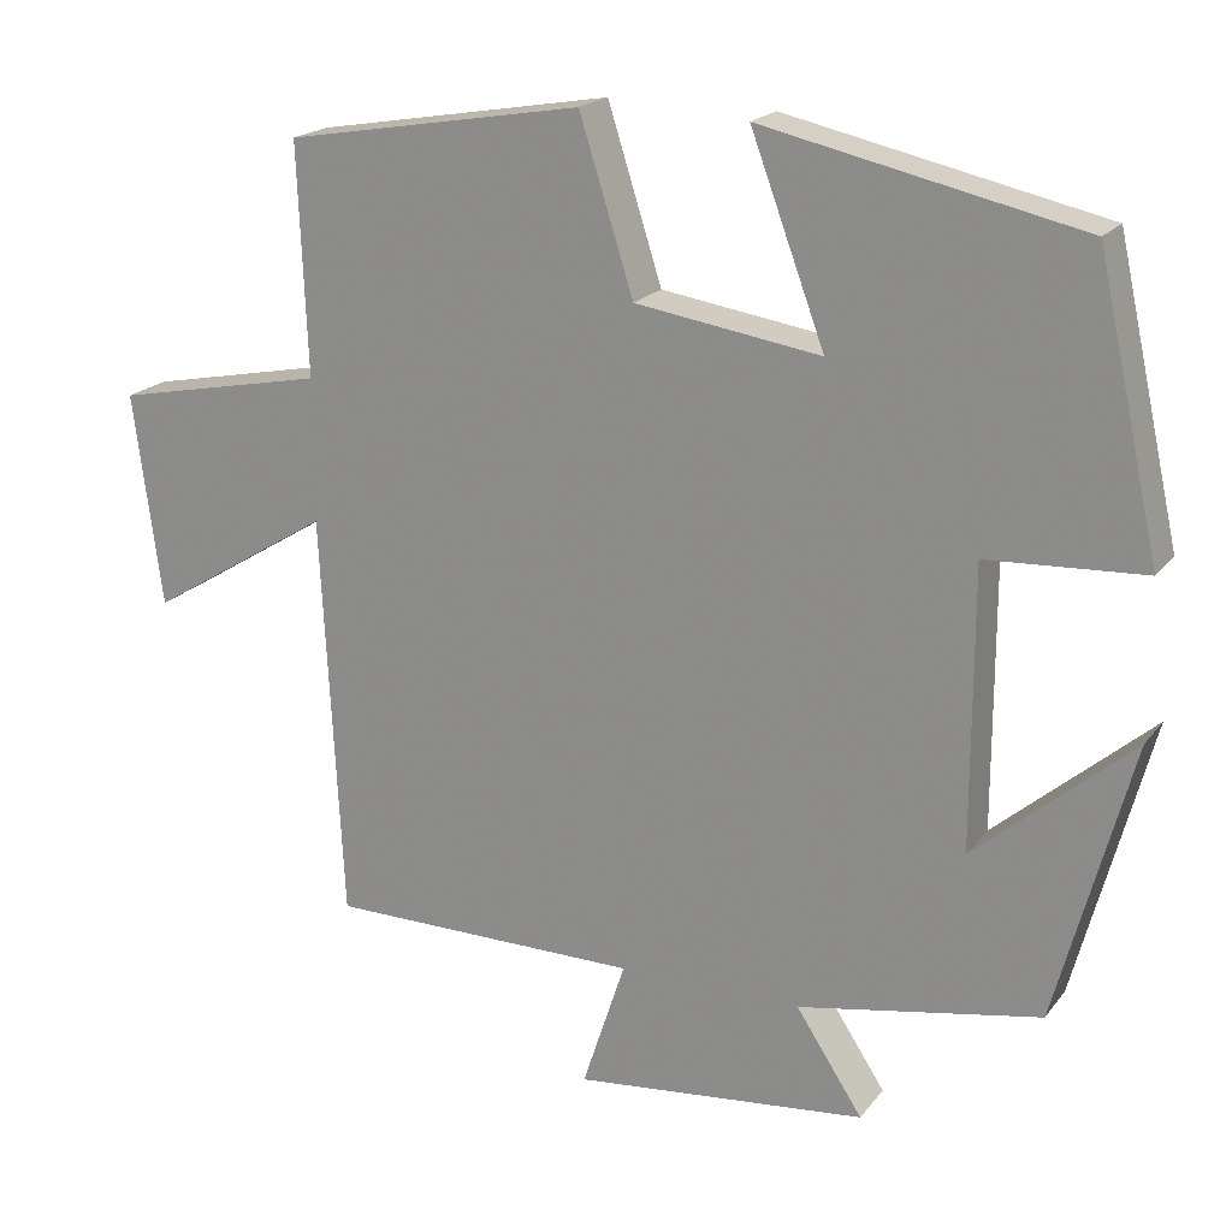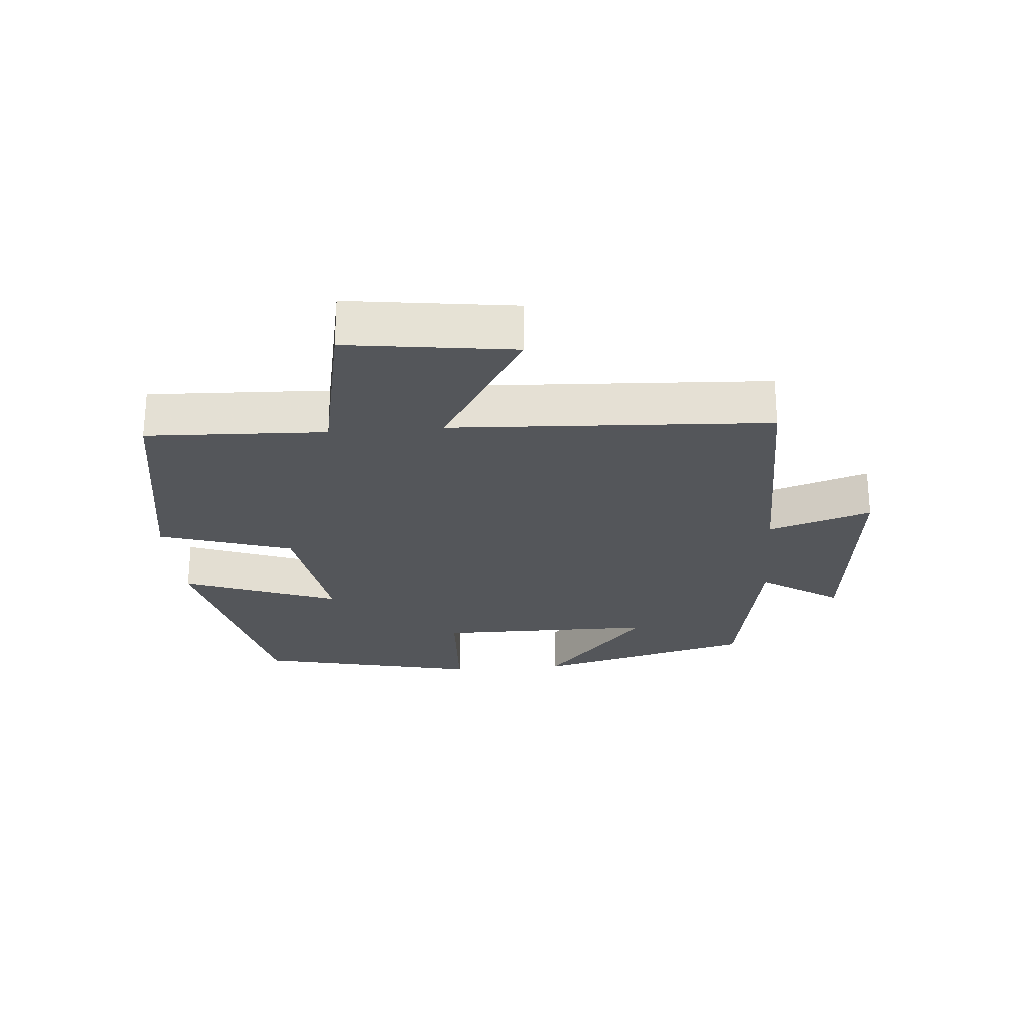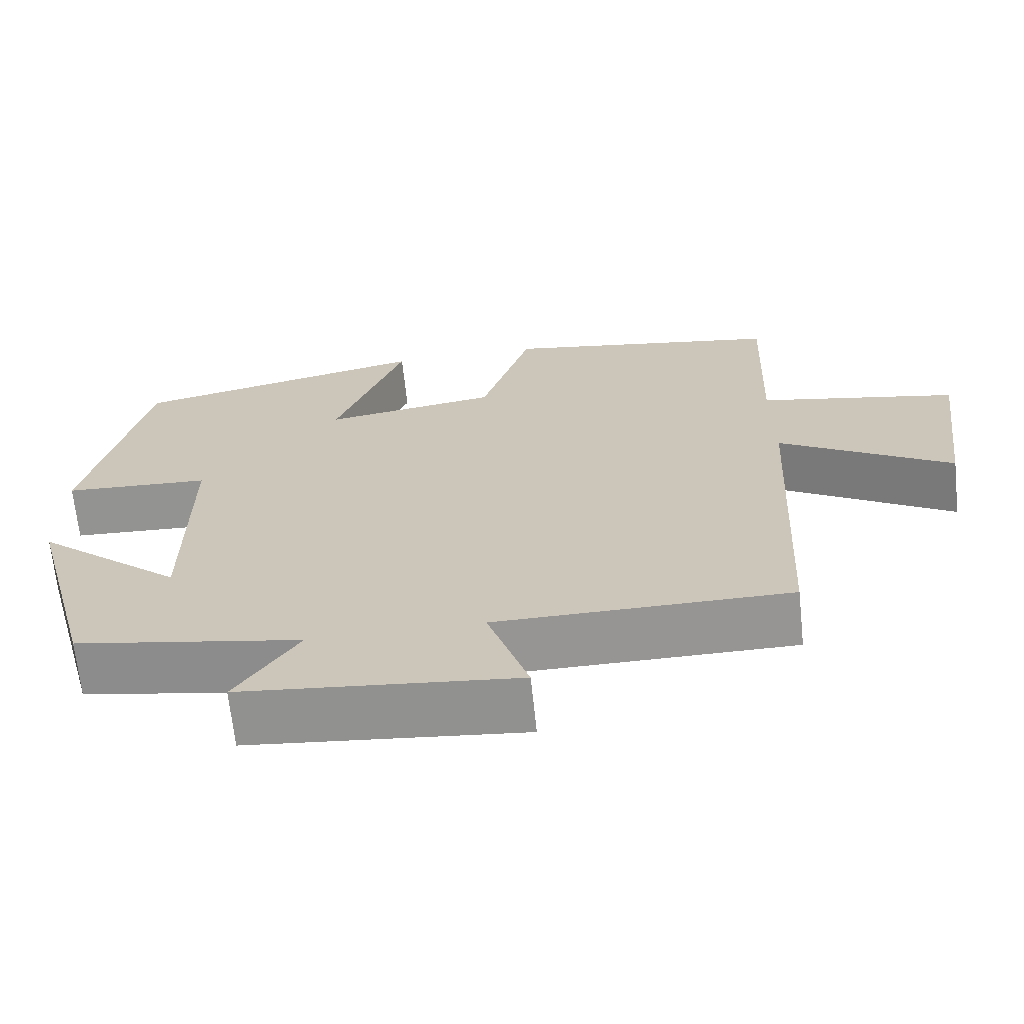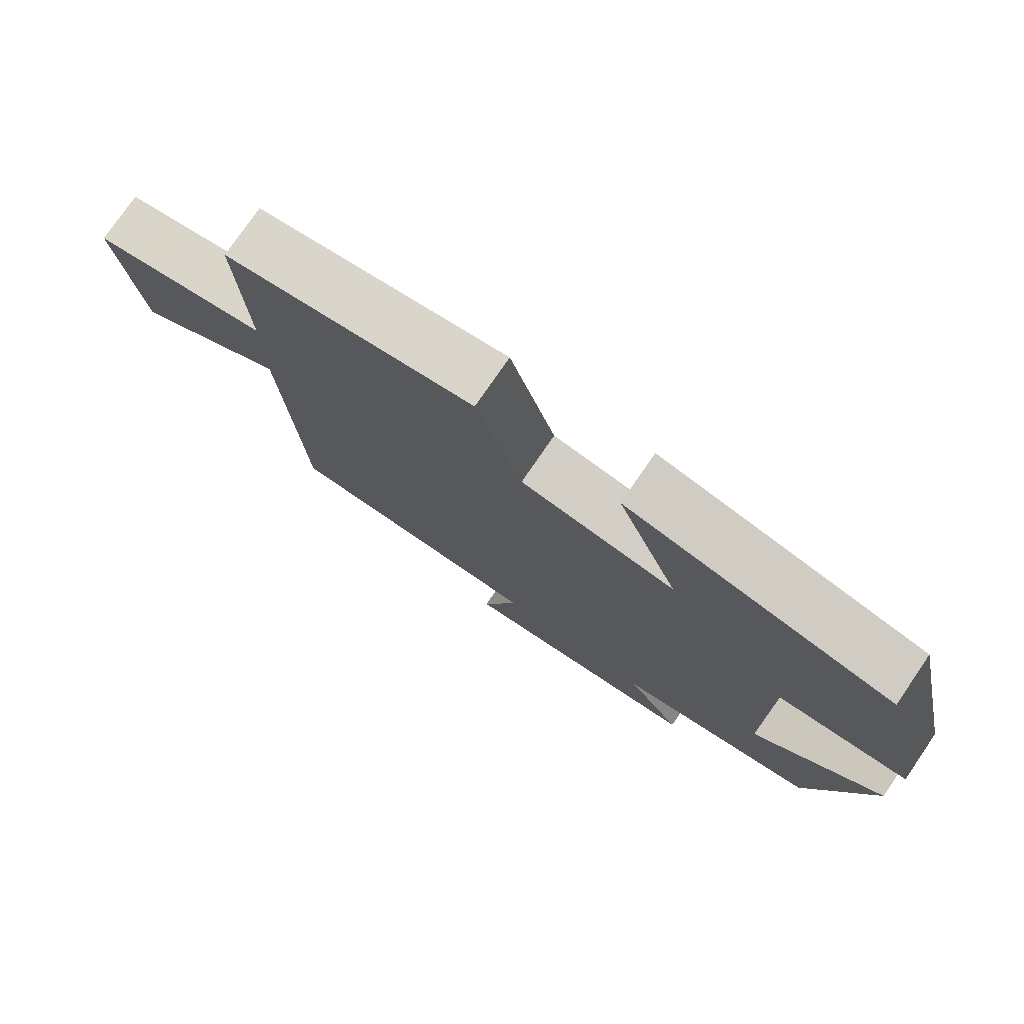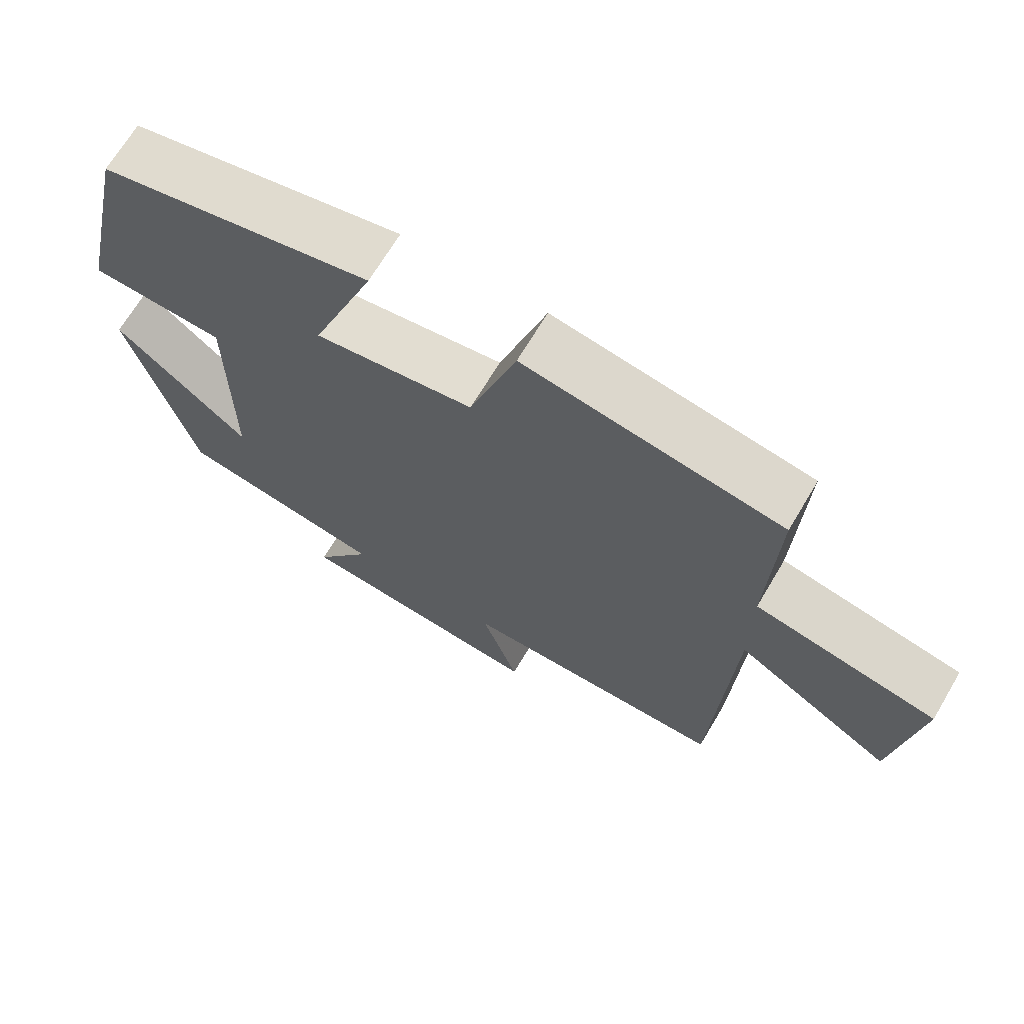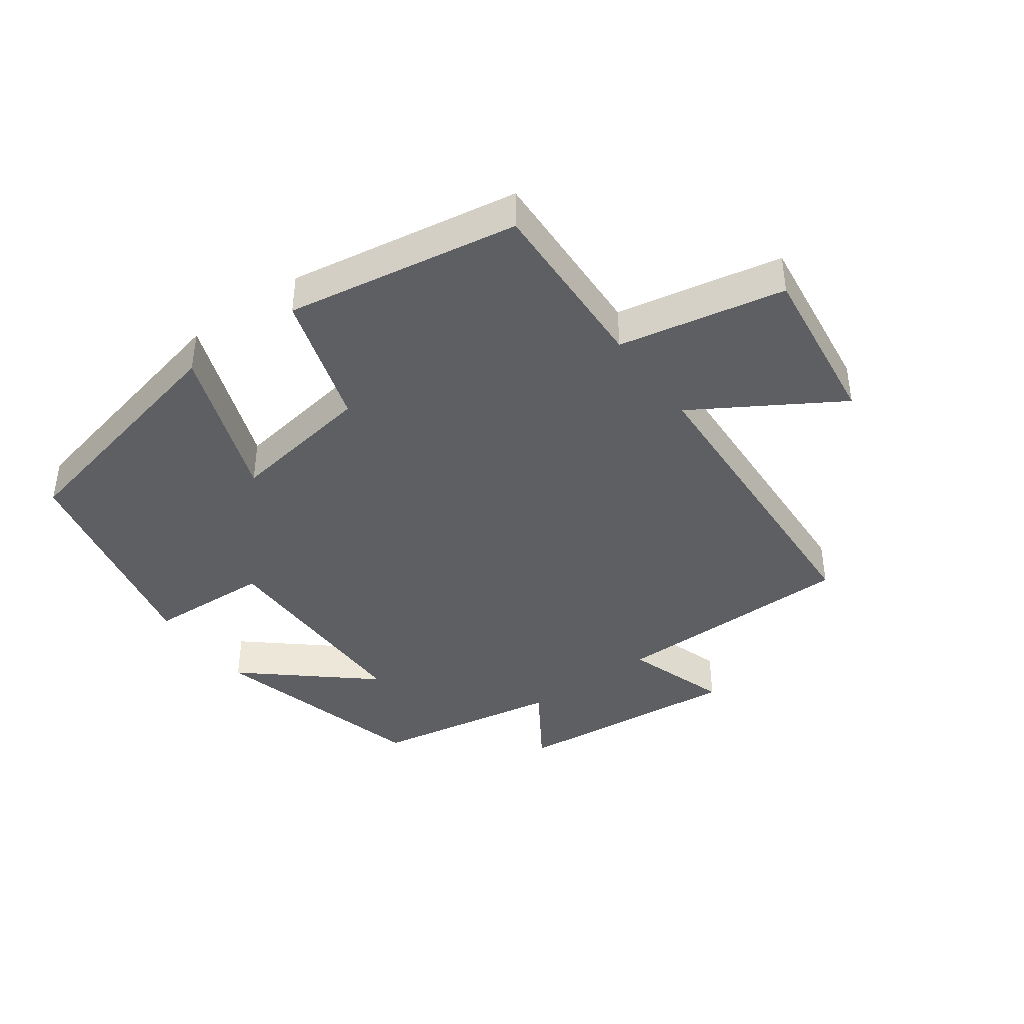
<metadata>
{"format":"obj","ext":"obj","renderer":"f3d","projection":"perspective","resolution":1024,"background":"white","views":[{"elev":19.6,"azim":-153.8,"up":"+Z"},{"elev":-25.2,"azim":94.7,"up":"+Y"},{"elev":-67.4,"azim":6.0,"up":"+Z"},{"elev":76.8,"azim":-145.6,"up":"+Z"},{"elev":68.5,"azim":30.7,"up":"+Z"},{"elev":-41.2,"azim":36.1,"up":"+Y"}]}
</metadata>
<code>
v 0.511 0.07 0.439
v 0.5 0.07 0.163
v 0.754 0.07 0.112
v 0.72 0.07 -0.144
v 0.5 0.07 -0.009
v 0.475 0.07 -0.498
v 0.1 0.07 -0.5
v 0.152 0.07 -0.658
v -0.2 0.07 -0.622
v -0.12 0.07 -0.5
v -0.41 0.07 -0.447
v -0.5 0.07 -0.11
v -0.312 0.07 -0.272
v -0.312 0.07 0.064
v -0.5 0.07 0.074
v -0.424 0.07 0.416
v -0.044 0.07 0.5
v -0.133 0.07 0.261
v 0.089 0.07 0.295
v 0.154 0.07 0.5
v 0.511 0 0.439
v 0.5 0 0.163
v 0.754 0 0.112
v 0.72 0 -0.144
v 0.5 0 -0.009
v 0.475 0 -0.498
v 0.1 0 -0.5
v 0.152 0 -0.658
v -0.2 0 -0.622
v -0.12 0 -0.5
v -0.41 0 -0.447
v -0.5 0 -0.11
v -0.312 0 -0.272
v -0.312 0 0.064
v -0.5 0 0.074
v -0.424 0 0.416
v -0.044 0 0.5
v -0.133 0 0.261
v 0.089 0 0.295
v 0.154 0 0.5
f 19 20 1 2
f 18 19 2
f 15 16 17 18
f 14 15 18 2
f 13 14 2 3
f 10 11 12 13
f 7 8 9 10
f 5 6 7 10
f 5 10 13
f 3 4 5
f 3 5 13
f 22 21 40 39
f 22 39 38
f 38 37 36 35
f 22 38 35 34
f 23 22 34 33
f 33 32 31 30
f 30 29 28 27
f 30 27 26 25
f 33 30 25
f 25 24 23
f 33 25 23
f 1 21 22 2
f 2 22 23 3
f 3 23 24 4
f 4 24 25 5
f 5 25 26 6
f 6 26 27 7
f 7 27 28 8
f 8 28 29 9
f 9 29 30 10
f 10 30 31 11
f 11 31 32 12
f 12 32 33 13
f 13 33 34 14
f 14 34 35 15
f 15 35 36 16
f 16 36 37 17
f 17 37 38 18
f 18 38 39 19
f 19 39 40 20
f 20 40 21 1

</code>
